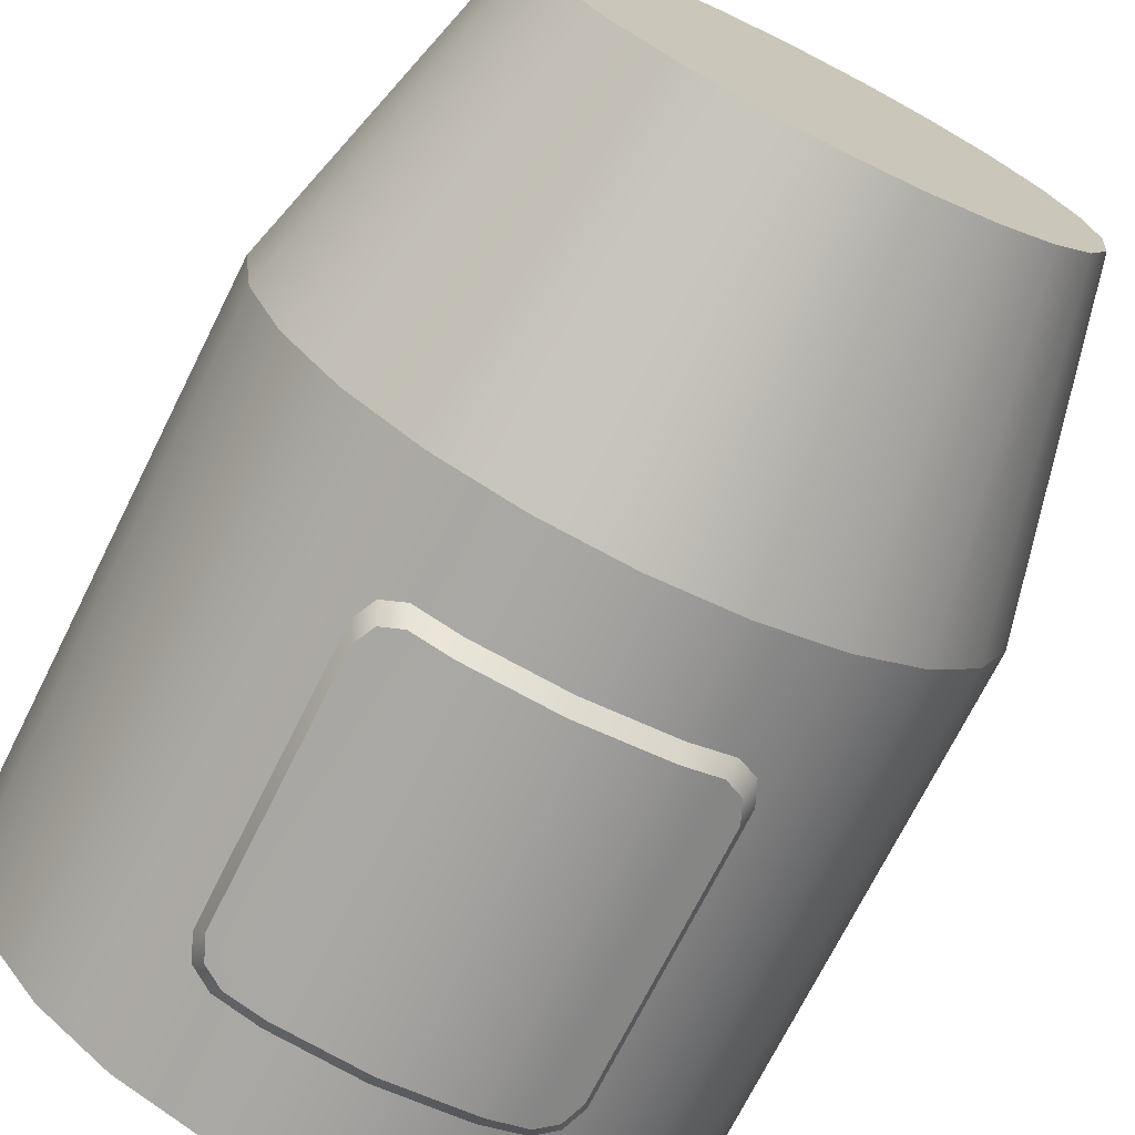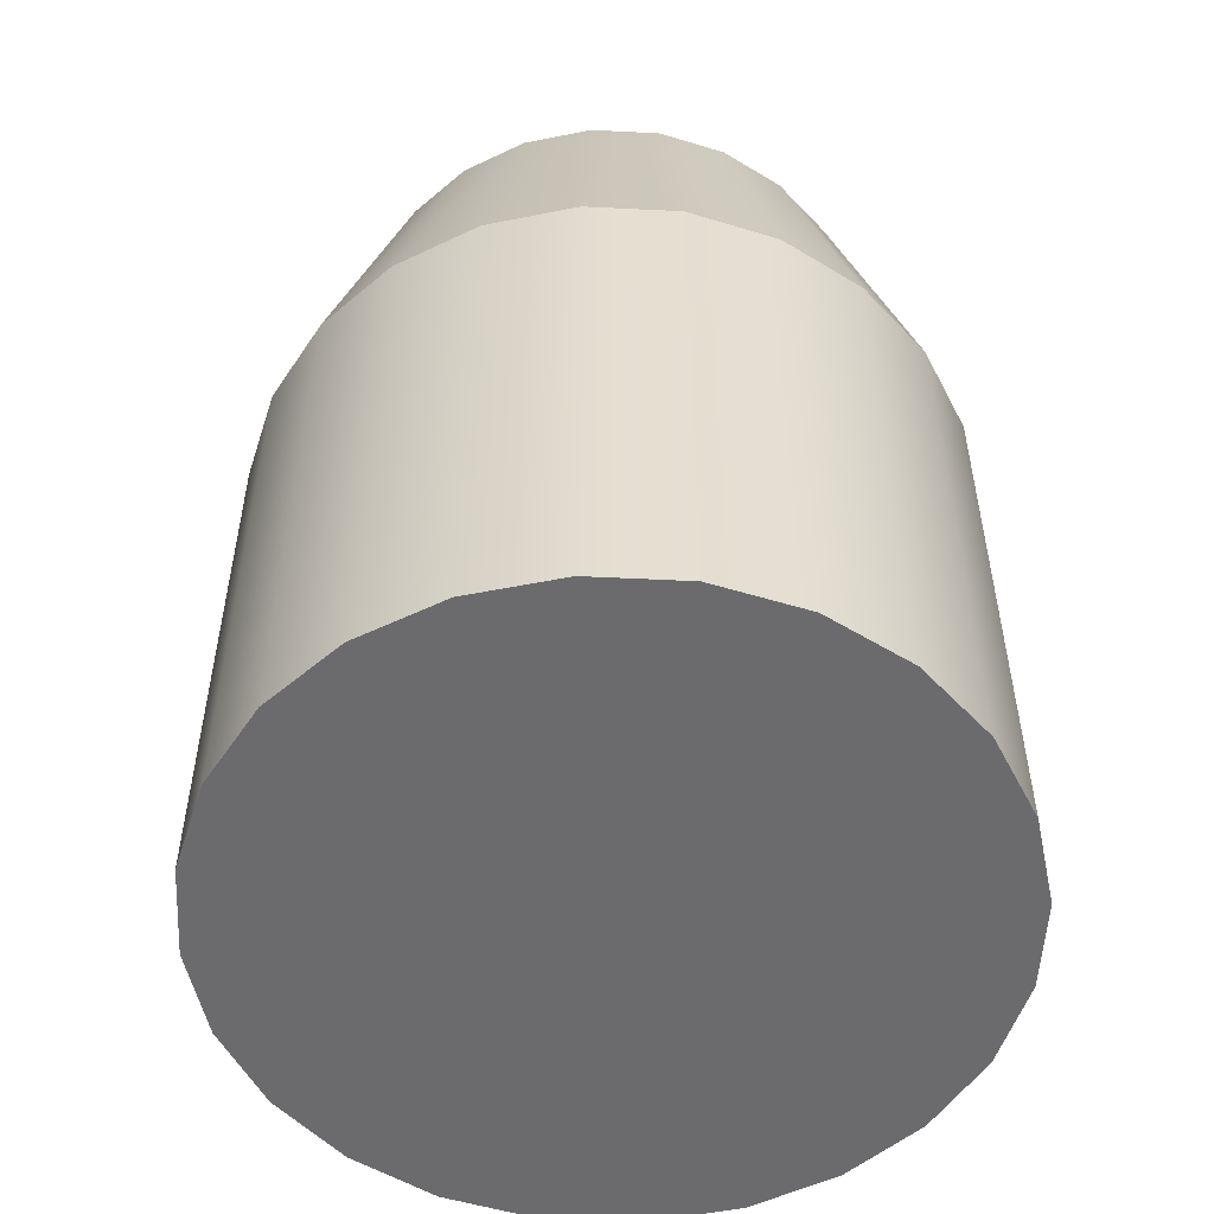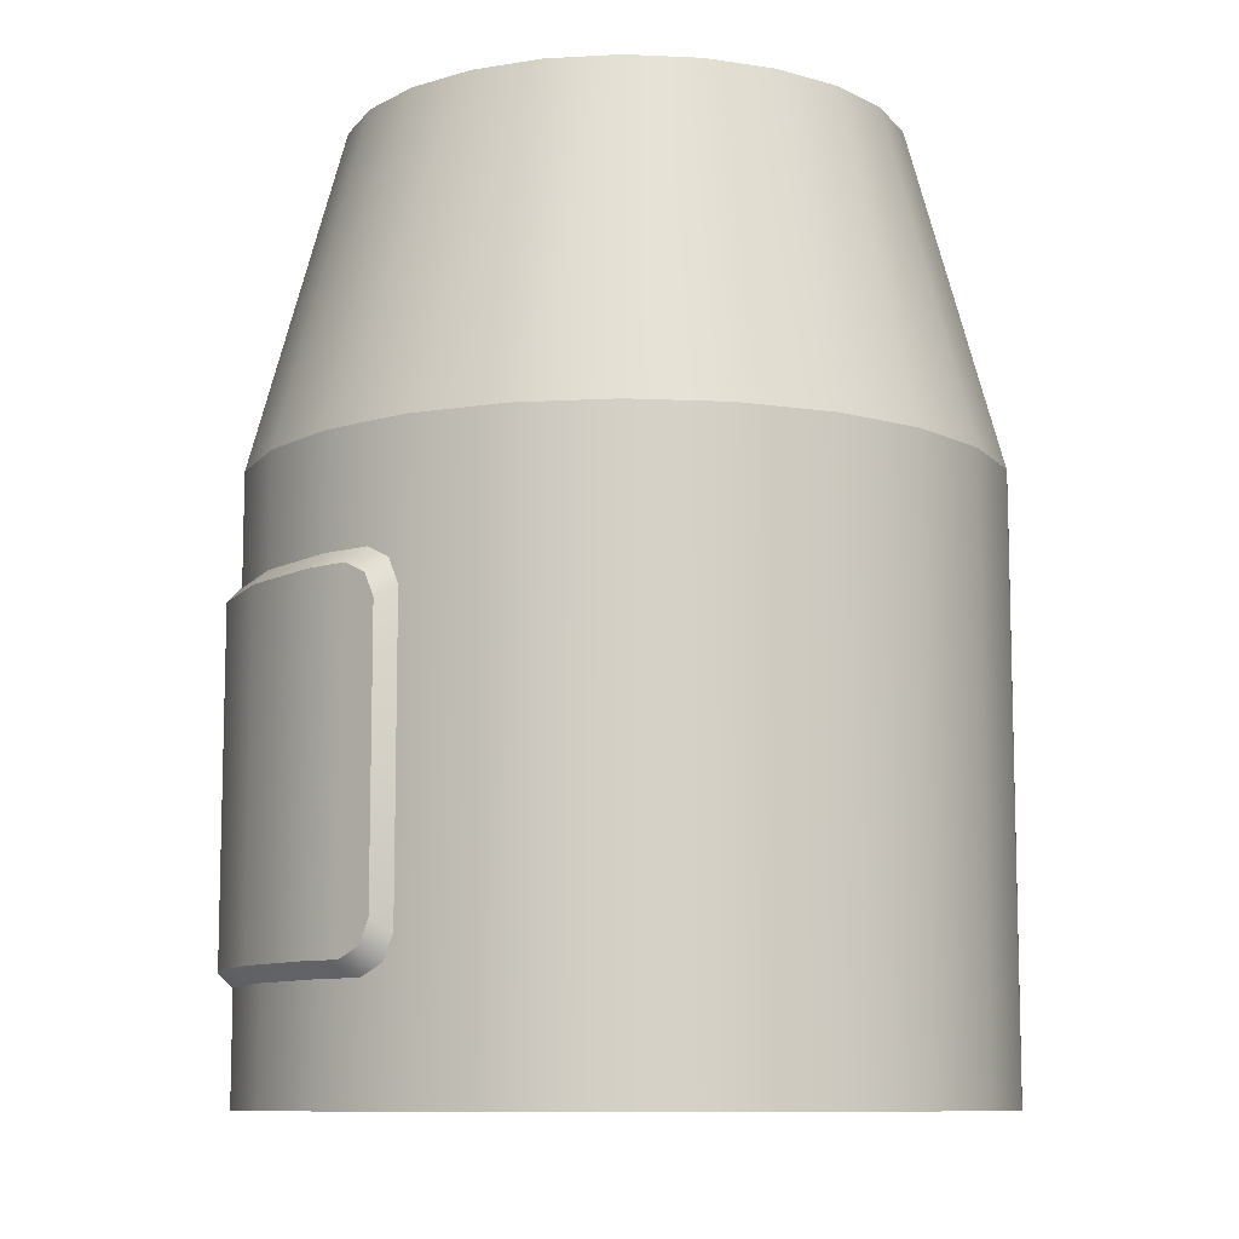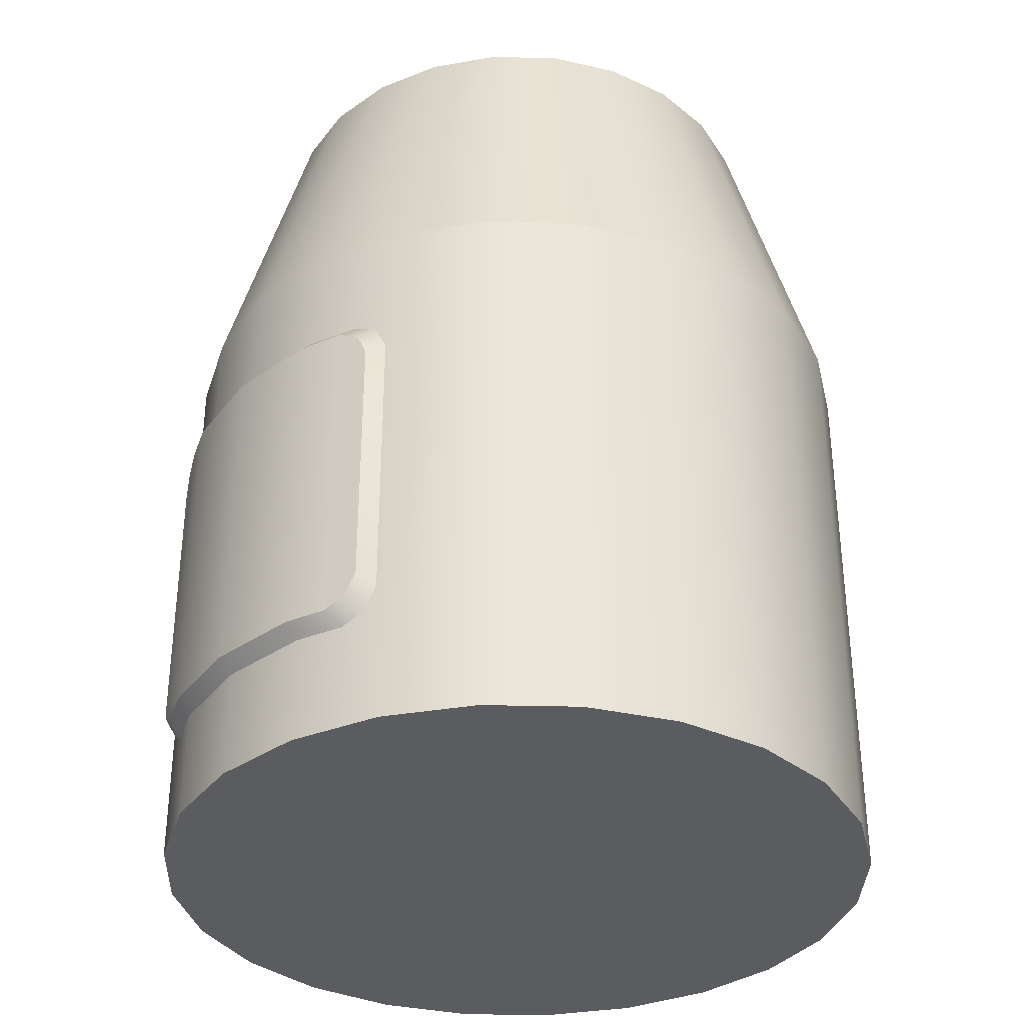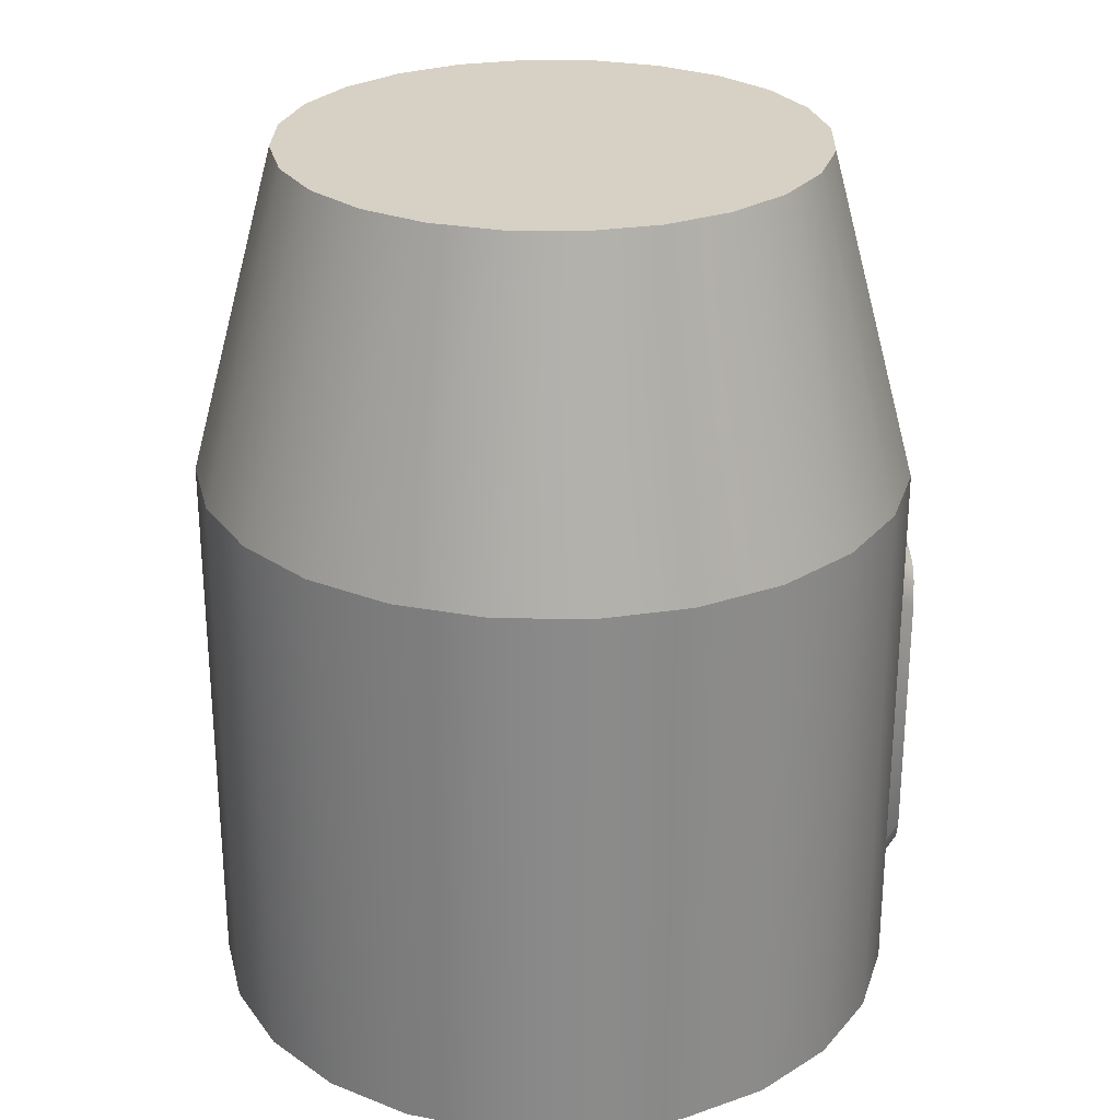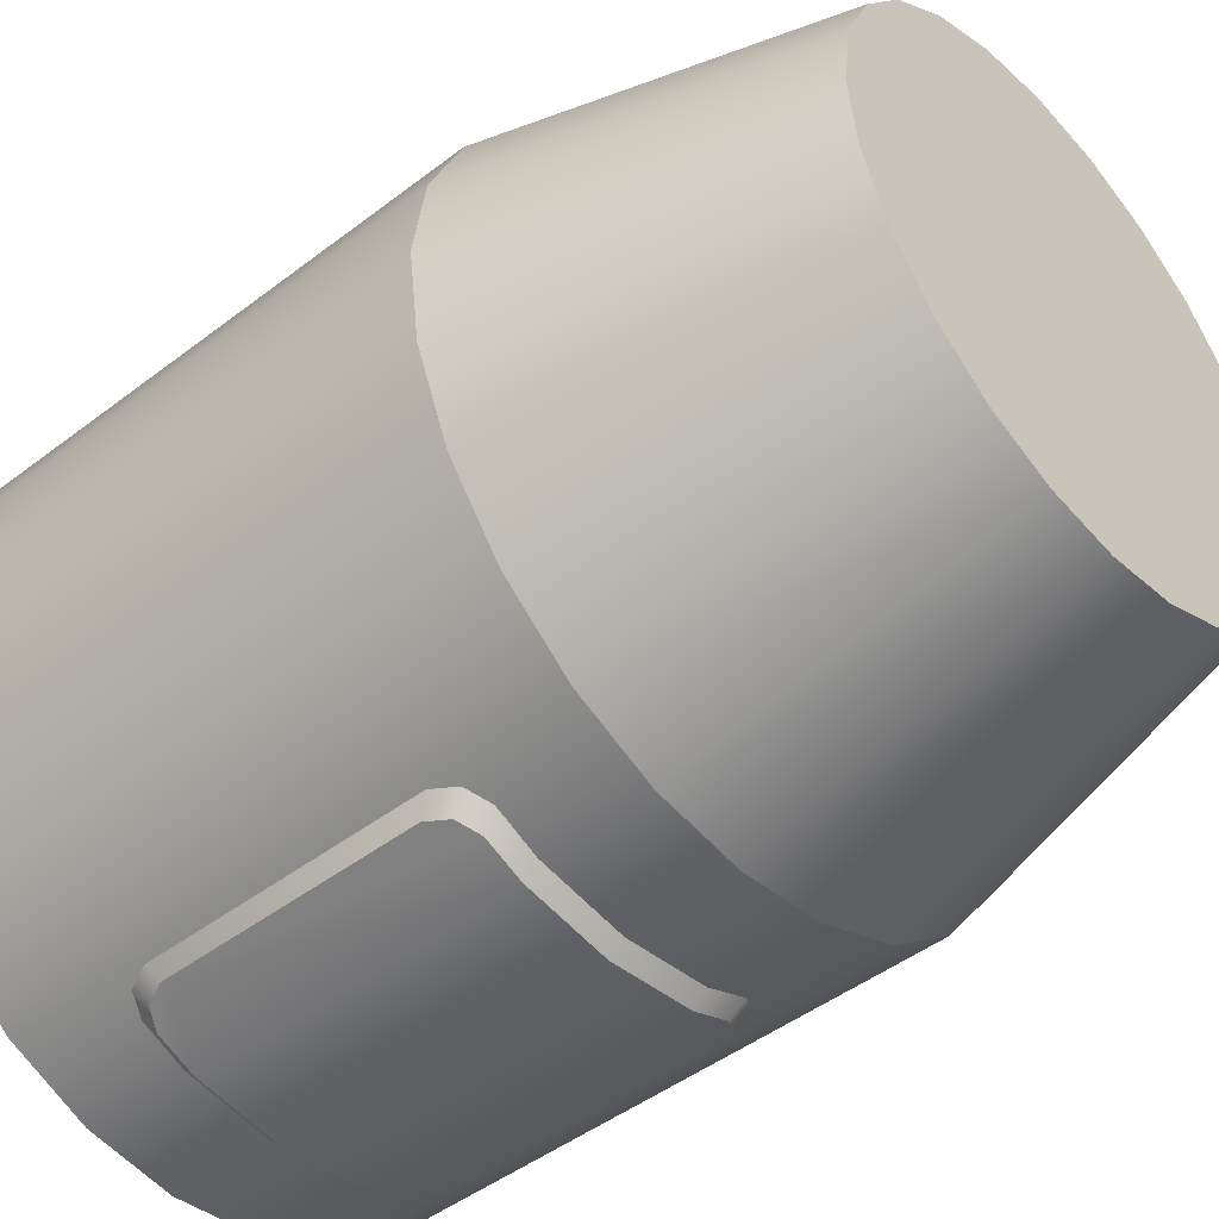
<metadata>
{"format":"obj","ext":"obj","renderer":"f3d","projection":"perspective","resolution":1024,"background":"white","views":[{"elev":-72.2,"azim":153.4,"up":"+Z"},{"elev":-53.5,"azim":-40.5,"up":"+Y"},{"elev":-9.8,"azim":-119.3,"up":"+Y"},{"elev":-34.5,"azim":-129.4,"up":"+Y"},{"elev":26.7,"azim":69.0,"up":"+Y"},{"elev":-46.6,"azim":131.1,"up":"+Z"}]}
</metadata>
<code>
o vega_crew_s1_1_2_interior_mask
v -0.2331 -0.575 -0.6012
v -0.2862 -0.5175 -0.5792
v -0.242 -0.6 -0.5705
v -0.2997 -0.5375 -0.5466
v -0.2862 -0.0575 -0.5792
v -0.2331 -7.98e-17 -0.6012
v -0.2997 -0.0375 -0.5466
v -0.242 0.025 -0.5705
v 0.2331 -0.575 -0.6012
v 0.2862 -0.5175 -0.5792
v 0.242 -0.6 -0.5705
v 0.2997 -0.5375 -0.5466
v 0.2862 -0.0575 -0.5792
v 0.2331 -3.851e-16 -0.6012
v 0.2997 -0.0375 -0.5466
v 0.242 0.025 -0.5705
v 0.269 -0.01859 -0.5863
v -0.2811 0.004799 -0.5543
v 0.2811 0.004799 -0.5543
v -0.269 -0.01859 -0.5863
v 0.269 -0.5564 -0.5863
v -0.2811 -0.5798 -0.5543
v -0.269 -0.5564 -0.5863
v 0.2811 -0.5798 -0.5543
v -5.551e-17 0.025 -0.625
v -5.551e-17 -2.325e-16 -0.65
v -5.551e-17 -0.6 -0.625
v -5.551e-17 -0.575 -0.65
v -0.1618 0.025 -0.6037
v -0.1618 -1.257e-16 -0.6289
v -0.1618 -0.6 -0.6037
v -0.1618 -0.575 -0.6289
v 0.1618 -0.575 -0.6289
v 0.1618 -0.6 -0.6037
v 0.1618 -3.392e-16 -0.6289
v 0.1618 0.025 -0.6037
g vega_crew_s1_1_2_interior_mask_default
f 1 23 2 5 20 6 30 32
f 10 21 9 33 35 14 17 13
f 28 32 30 26
f 35 33 28 26
f 2 4 7 5
f 2 23 22 4
f 3 22 23 1
f 6 8 29 30
f 7 18 20 5
f 9 21 24 11
f 11 34 33 9
f 13 15 12 10
f 13 17 19 15
f 14 35 36 16
f 19 17 14 16
f 20 18 8 6
f 24 21 10 12
f 26 30 29 25
f 27 28 33 34
f 27 31 32 28
f 32 31 3 1
f 36 35 26 25
o vega_crew_s1_1_2_interior
v 0.625 0.2125 -1.258e-17
v 0.6037 0.2125 0.1618
v 0.5413 0.2125 0.3125
v 0.4419 0.2125 0.4419
v 0.3125 0.2125 0.5413
v 0.1618 0.2125 0.6037
v 9.262e-17 0.2125 0.625
v -0.1618 0.2125 0.6037
v -0.3125 0.2125 0.5413
v -0.4419 0.2125 0.4419
v -0.5413 0.2125 0.3125
v -0.6037 0.2125 0.1618
v -0.625 0.2125 6.396e-17
v -0.6037 0.2125 -0.1618
v -0.5413 0.2125 -0.3125
v -0.4419 0.2125 -0.4419
v -0.3125 0.2125 -0.5413
v -0.1618 0.2125 -0.6037
v -6.046e-17 0.2125 -0.625
v 0.1618 0.2125 -0.6037
v 0.3125 0.2125 -0.5413
v 0.4419 0.2125 -0.4419
v 0.5413 0.2125 -0.3125
v 0.6037 0.2125 -0.1618
v 0.625 -0.7875 -1.258e-17
v 0.6037 -0.7875 0.1618
v 0.5413 -0.7875 0.3125
v 0.4419 -0.7875 0.4419
v 0.3125 -0.7875 0.5413
v 0.1618 -0.7875 0.6037
v 9.262e-17 -0.7875 0.625
v -0.1618 -0.7875 0.6037
v -0.3125 -0.7875 0.5413
v -0.4419 -0.7875 0.4419
v -0.5413 -0.7875 0.3125
v -0.6037 -0.7875 0.1618
v -0.625 -0.7875 6.396e-17
v -0.6037 -0.7875 -0.1618
v -0.5413 -0.7875 -0.3125
v -0.4419 -0.7875 -0.4419
v -0.3125 -0.7875 -0.5413
v -0.1618 -0.7875 -0.6037
v -6.046e-17 -0.7875 -0.625
v 0.1618 -0.7875 -0.6037
v 0.3125 -0.7875 -0.5413
v 0.4419 -0.7875 -0.4419
v 0.5413 -0.7875 -0.3125
v 0.6037 -0.7875 -0.1618
v 0.4528 0.7875 0.1213
v 0.4688 0.7875 -3.939e-18
v 0.4528 0.7875 -0.1213
v 0.4059 0.7875 -0.2344
v 0.3315 0.7875 -0.3315
v 0.2344 0.7875 -0.4059
v 0.1213 0.7875 -0.4528
v -4.997e-17 0.7875 -0.4688
v -0.1213 0.7875 -0.4528
v -0.2344 0.7875 -0.4059
v -0.3315 0.7875 -0.3315
v -0.4059 0.7875 -0.2344
v -0.4528 0.7875 -0.1213
v -0.4688 0.7875 5.347e-17
v -0.4528 0.7875 0.1213
v -0.4059 0.7875 0.2344
v -0.3315 0.7875 0.3315
v -0.2344 0.7875 0.4059
v -0.1213 0.7875 0.4528
v 6.484e-17 0.7875 0.4688
v 0.1213 0.7875 0.4528
v 0.2344 0.7875 0.4059
v 0.3315 0.7875 0.3315
v 0.4059 0.7875 0.2344
g vega_crew_s1_1_2_interior_vega_crew_s1_1_2_interior_auv
f 61 84 83 82 81 80 79 78 77 76 75 74 73 72 71 70 69 68 67 66 65 64 63 62
f 85 108 107 106 105 104 103 102 101 100 99 98 97 96 95 94 93 92 91 90 89 88 87 86
f 37 86 87 60
f 38 85 86 37
f 39 108 85 38
f 40 107 108 39
f 41 106 107 40
f 42 105 106 41
f 43 104 105 42
f 44 103 104 43
f 45 102 103 44
f 46 101 102 45
f 47 100 101 46
f 48 99 100 47
f 49 98 99 48
f 50 97 98 49
f 51 96 97 50
f 52 95 96 51
f 53 94 95 52
f 54 93 94 53
f 55 92 93 54
f 56 91 92 55
f 57 90 91 56
f 58 89 90 57
f 59 88 89 58
f 60 87 88 59
f 37 61 62 38
f 38 62 63 39
f 39 63 64 40
f 40 64 65 41
f 41 65 66 42
f 42 66 67 43
f 43 67 68 44
f 44 68 69 45
f 45 69 70 46
f 46 70 71 47
f 47 71 72 48
f 48 72 73 49
f 49 73 74 50
f 50 74 75 51
f 51 75 76 52
f 52 76 77 53
f 53 77 78 54
f 54 78 79 55
f 55 79 80 56
f 56 80 81 57
f 57 81 82 58
f 58 82 83 59
f 59 83 84 60
f 60 84 61 37

</code>
